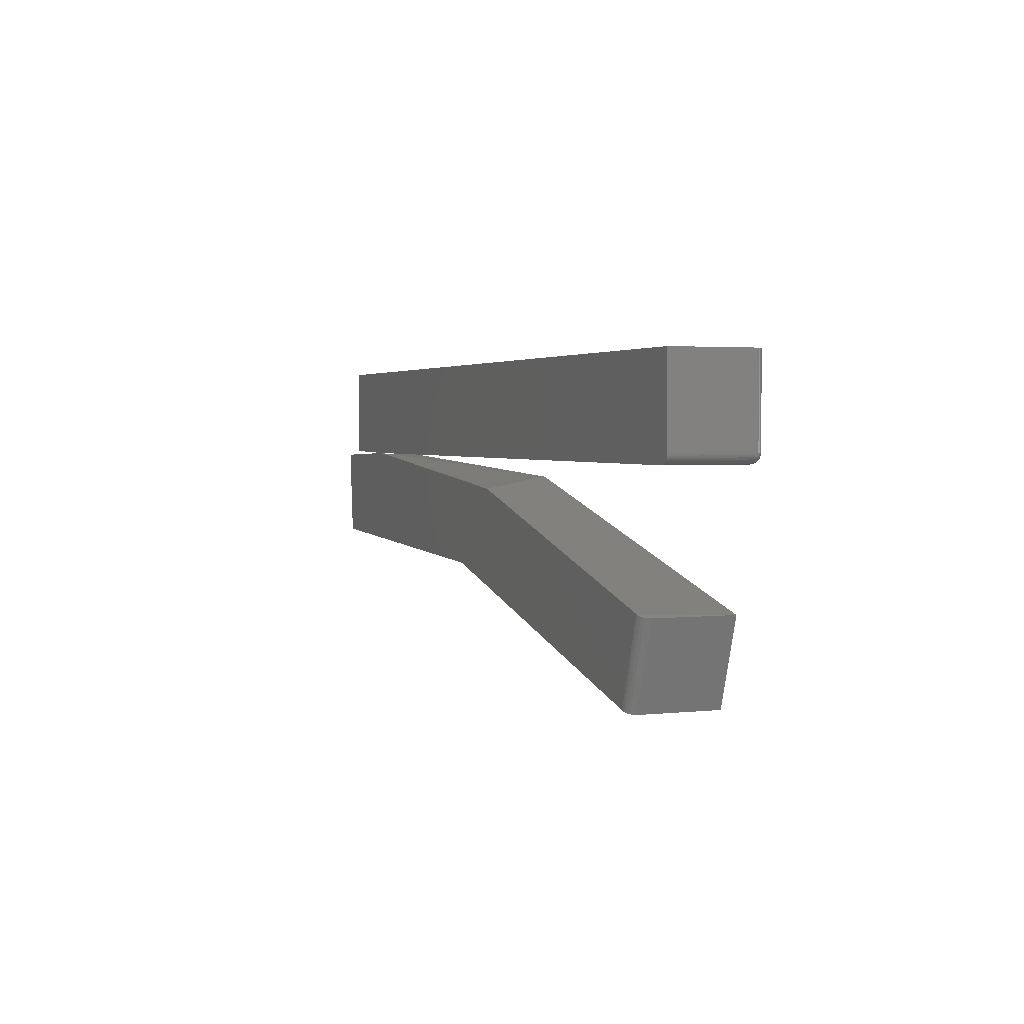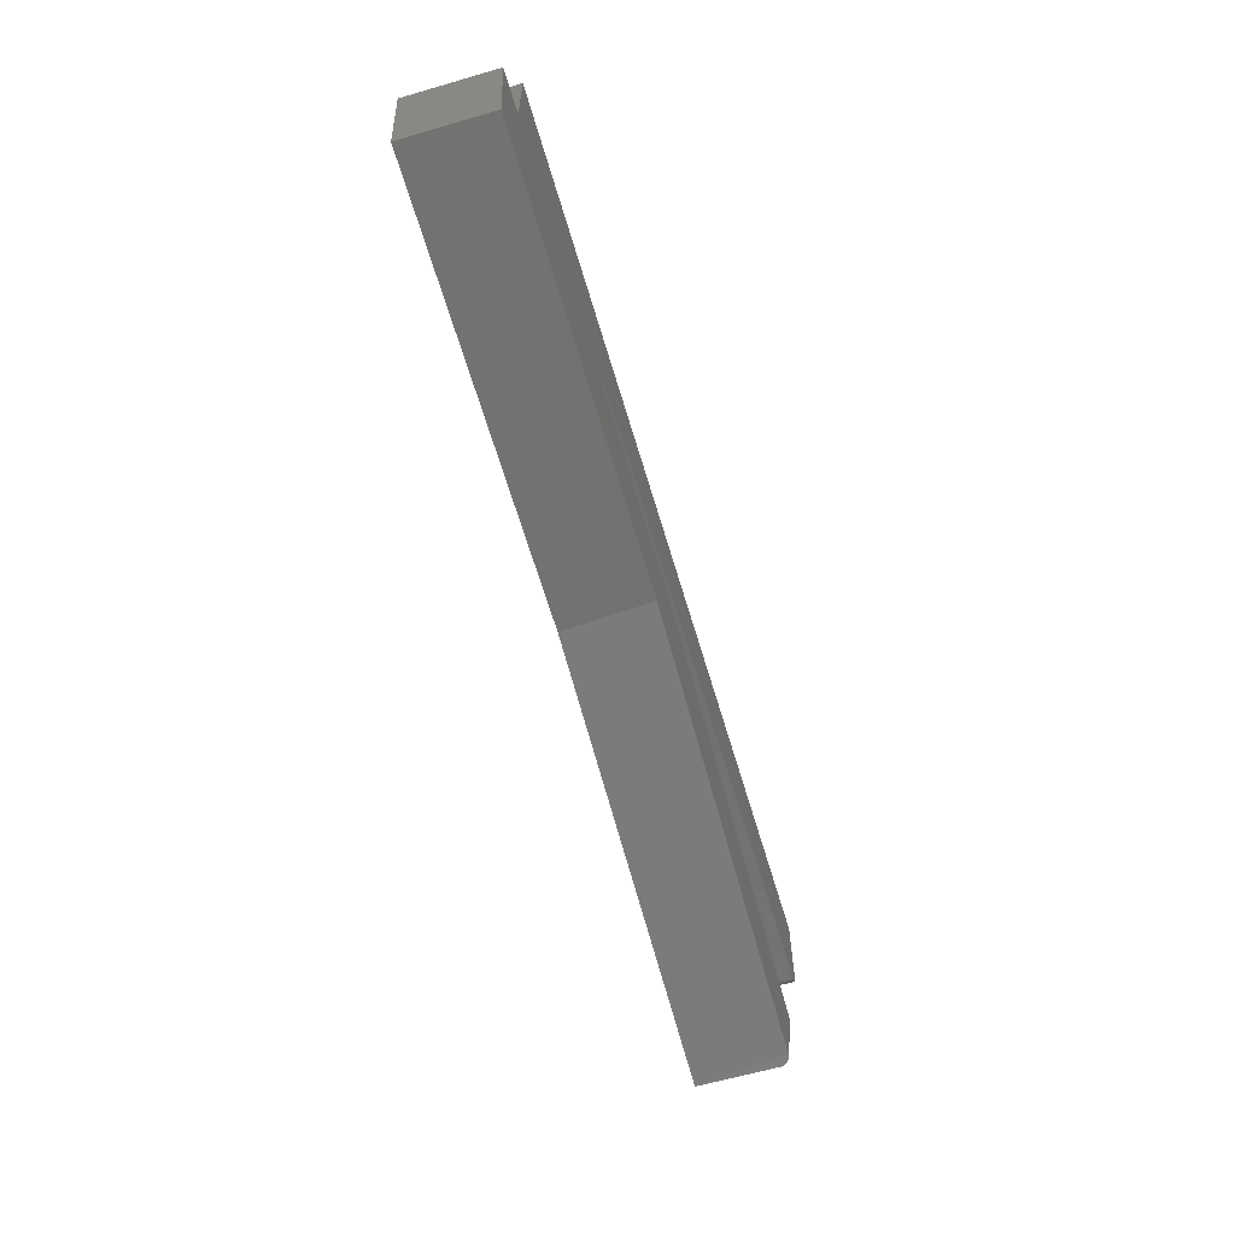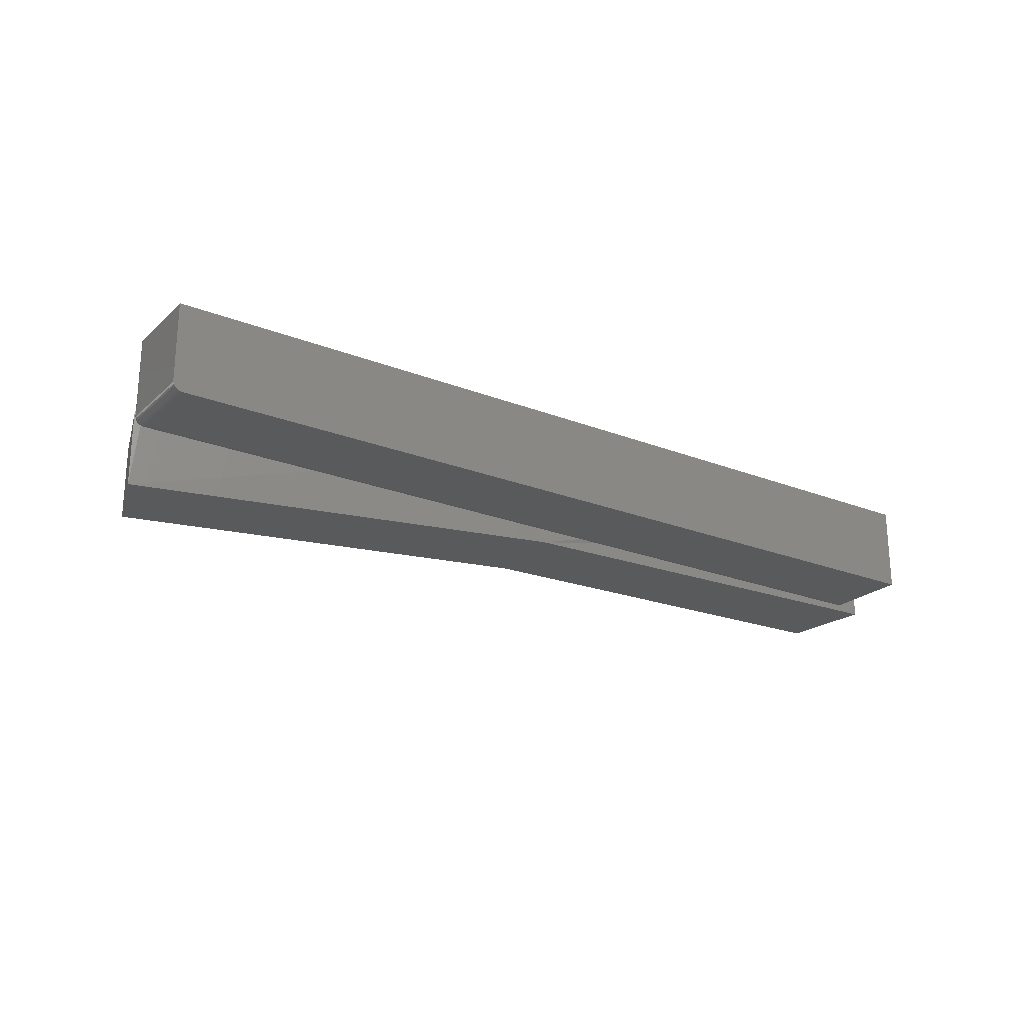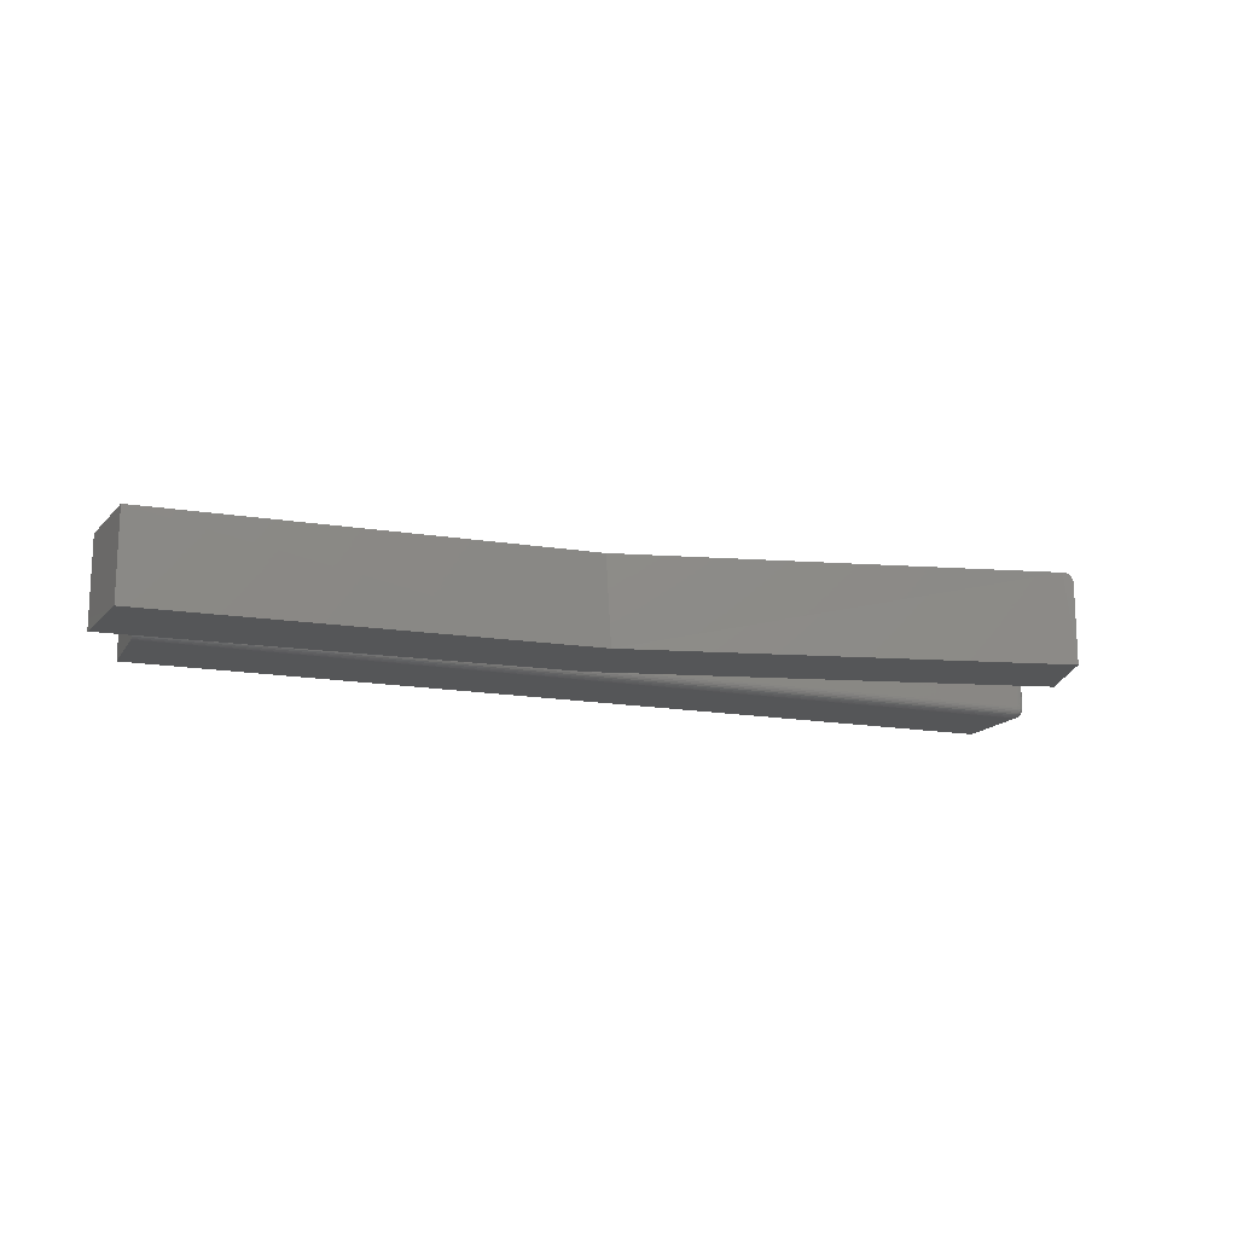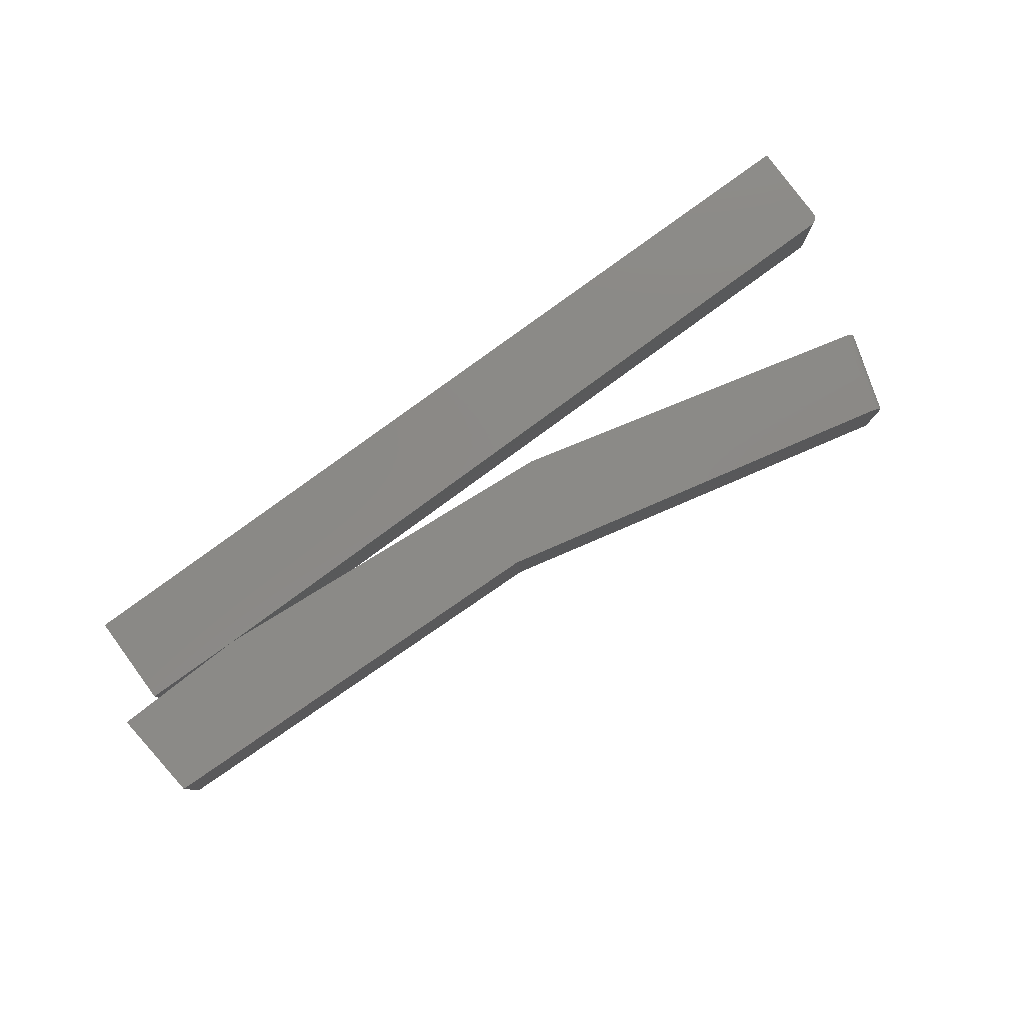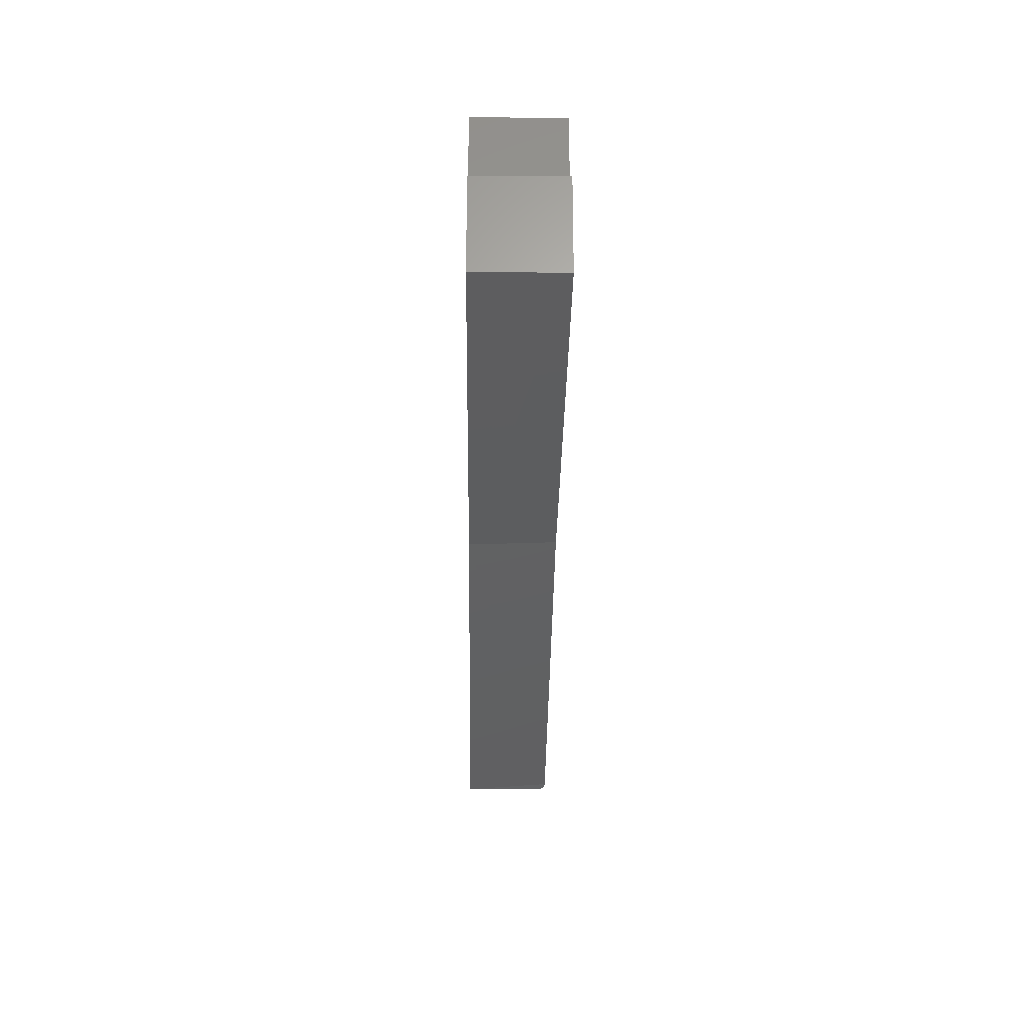
<metadata>
{"format":"stl","ext":"stl","renderer":"f3d","projection":"perspective","resolution":1024,"background":"white","views":[{"elev":2.7,"azim":-110.5,"up":"+Z"},{"elev":-62.4,"azim":106.4,"up":"+Z"},{"elev":-22.7,"azim":-34.0,"up":"+Y"},{"elev":-15.0,"azim":158.7,"up":"+Y"},{"elev":79.8,"azim":143.7,"up":"+Y"},{"elev":-30.1,"azim":89.2,"up":"+Z"}]}
</metadata>
<code>
# stl→obj: 110 verts, 214 faces
v 0.75 4.98e-17 -0.004276
v 0.3387 1.951e-17 -0.02562
v 0.6391 3.964e-17 -0.0009281
v 0.7425 4.223e-17 -0.07911
v 0.4015 2.033e-17 -0.08997
v 0.06892 -4.678e-18 -0.1664
v 0.04645 -2.817e-18 -0.09903
v 0.03906 -0.007812 -0.1016
v 0.04045 -0.003248 -0.1011
v 0.03941 -0.005443 -0.1014
v 0.04416 -0.0003851 -0.09981
v 0.04209 -0.001505 -0.1005
v 0.03906 -0.07031 -0.1016
v 0.3897 -0.07031 -0.01791
v 0.75 -0.07031 -0.004276
v 0.06186 -0.005443 -0.1688
v 0.06291 -0.003248 -0.1684
v 0.06151 -0.007812 -0.1689
v 0.06455 -0.001505 -0.1679
v 0.06662 -0.0003851 -0.1672
v 0.06151 -0.07031 -0.1689
v 0.3976 -0.07031 -0.09048
v 0.7425 -0.07031 -0.07911
v 0.007812 -0.0625 -4.784e-19
v 0.007812 0 -4.784e-19
v 0.7188 -0.0625 -4.401e-17
v 0.7188 0 -4.401e-17
v 0.7188 0 0.07566
v 0.006288 0 0.0001501
v 0.004823 0 0.0005947
v 0.003472 0 0.001317
v 0.002288 0 0.002288
v 0.001317 0 0.003472
v 0.0005947 0 0.004823
v 0.0001501 0 0.006288
v 4.784e-19 0 0.007812
v 4.633e-18 0 0.07566
v 0.007812 -0.06402 0.0001501
v 0.7188 -0.06402 0.0001501
v 0.007812 -0.06549 0.0005947
v 0.7188 -0.06549 0.0005947
v 0.007812 -0.06684 0.001317
v 0.7188 -0.06684 0.001317
v 0.007812 -0.06802 0.002288
v 0.7188 -0.06802 0.002288
v 0.007812 -0.069 0.003472
v 0.7188 -0.069 0.003472
v 0.007812 -0.06972 0.004823
v 0.7188 -0.06972 0.004823
v 0.007812 -0.07016 0.006288
v 0.7188 -0.07016 0.006288
v 0.007812 -0.07031 0.007812
v 0.7188 -0.07031 0.007812
v 0.007812 -0.07031 0.07566
v 0.7188 -0.07031 0.07566
v 0 -0.0625 0.07566
v 4.784e-19 -0.0625 0.007812
v 0.003472 -0.069 0.07566
v 0.001317 -0.06684 0.07566
v 0.002288 -0.06802 0.07566
v 0.004823 -0.06972 0.07566
v 0.006288 -0.07016 0.07566
v 0.0001501 -0.06402 0.07566
v 0.0005947 -0.06549 0.07566
v 0.006288 -0.0625 0.0001501
v 0.004823 -0.0625 0.0005947
v 0.003472 -0.0625 0.001317
v 0.002288 -0.0625 0.002288
v 0.001317 -0.0625 0.003472
v 0.0005947 -0.0625 0.004823
v 0.0001501 -0.0625 0.006288
v 0.0001501 -0.06402 0.007812
v 0.0005947 -0.06549 0.007812
v 0.001317 -0.06684 0.007812
v 0.002288 -0.06802 0.007812
v 0.003472 -0.069 0.007812
v 0.004823 -0.06972 0.007812
v 0.006288 -0.07016 0.007812
v 0.006288 -0.06399 0.0002973
v 0.002288 -0.06358 0.002394
v 0.003472 -0.06377 0.001441
v 0.004823 -0.06391 0.0007334
v 0.0005947 -0.06416 0.005327
v 0.001317 -0.06491 0.004204
v 0.002288 -0.06461 0.002709
v 0.003472 -0.06499 0.001811
v 0.004823 -0.06526 0.001144
v 0.006288 -0.06543 0.0007334
v 0.0005947 -0.06499 0.006152
v 0.001317 -0.06611 0.005401
v 0.002288 -0.06557 0.003219
v 0.002288 -0.06641 0.003906
v 0.003472 -0.06611 0.002411
v 0.003472 -0.06709 0.003219
v 0.004823 -0.06651 0.001811
v 0.004823 -0.0676 0.002709
v 0.006288 -0.06676 0.001441
v 0.006288 -0.06792 0.002394
v 0.002288 -0.06709 0.004743
v 0.003472 -0.0679 0.004204
v 0.004823 -0.0685 0.003802
v 0.006288 -0.06887 0.003556
v 0.002288 -0.0676 0.005698
v 0.003472 -0.0685 0.005327
v 0.004823 -0.06917 0.00505
v 0.006288 -0.06958 0.00488
v 0.006288 -0.07002 0.006318
v 0.004823 -0.06958 0.006404
v 0.003472 -0.06887 0.006545
v 0.002288 -0.06792 0.006735
f 1 2 3
f 4 5 1
f 1 5 2
f 5 6 2
f 2 6 7
f 8 9 10
f 11 12 9
f 13 14 2
f 13 2 7
f 13 7 11
f 13 11 9
f 13 9 8
f 15 1 14
f 14 1 3
f 14 3 2
f 16 17 18
f 17 19 20
f 21 18 17
f 21 17 20
f 21 20 6
f 21 6 22
f 6 5 22
f 22 5 4
f 22 4 23
f 8 18 13
f 13 18 21
f 7 6 11
f 11 6 20
f 11 20 12
f 12 20 19
f 12 19 9
f 9 19 17
f 9 17 10
f 10 17 16
f 10 16 8
f 8 16 18
f 24 25 26
f 26 25 3
f 26 3 27
f 28 27 3
f 28 3 25
f 28 25 29
f 28 29 30
f 28 30 31
f 28 31 32
f 28 32 33
f 28 33 34
f 28 34 35
f 28 35 36
f 28 36 37
f 24 26 38
f 38 26 39
f 38 39 40
f 40 39 41
f 40 41 42
f 42 41 43
f 42 43 44
f 44 43 45
f 44 45 46
f 46 45 47
f 46 47 48
f 48 47 49
f 48 49 50
f 50 49 51
f 50 51 52
f 52 51 53
f 13 21 22
f 14 13 22
f 14 22 23
f 14 23 15
f 23 4 15
f 15 4 1
f 52 53 54
f 54 53 55
f 56 37 57
f 57 37 36
f 58 59 60
f 54 55 28
f 37 59 58
f 37 58 61
f 37 61 62
f 37 62 54
f 37 54 28
f 59 37 56
f 59 56 63
f 59 63 64
f 25 24 29
f 29 24 65
f 29 65 30
f 30 65 66
f 30 66 31
f 31 66 67
f 31 67 32
f 32 67 68
f 32 68 33
f 33 68 69
f 33 69 34
f 34 69 70
f 34 70 35
f 35 70 71
f 35 71 36
f 36 71 57
f 56 57 63
f 63 57 72
f 63 72 64
f 64 72 73
f 64 73 59
f 59 73 74
f 59 74 60
f 60 74 75
f 60 75 58
f 58 75 76
f 58 76 61
f 61 76 77
f 61 77 62
f 62 77 78
f 62 78 54
f 54 78 52
f 24 79 65
f 24 38 79
f 80 69 68
f 68 67 80
f 80 67 81
f 67 66 81
f 81 66 82
f 66 65 82
f 82 65 79
f 83 71 70
f 70 69 83
f 83 69 84
f 69 80 84
f 84 80 85
f 80 81 85
f 85 81 86
f 81 82 86
f 86 82 87
f 82 79 87
f 87 79 88
f 79 38 88
f 88 38 40
f 57 71 72
f 71 83 72
f 72 83 89
f 83 84 89
f 89 84 90
f 84 91 90
f 90 91 92
f 91 93 92
f 92 93 94
f 93 95 94
f 94 95 96
f 95 97 96
f 96 97 98
f 97 42 98
f 98 42 44
f 99 90 92
f 92 94 99
f 99 94 100
f 94 96 100
f 100 96 101
f 96 98 101
f 101 98 102
f 98 44 102
f 102 44 46
f 73 72 89
f 89 90 73
f 73 90 74
f 90 99 74
f 74 99 103
f 99 100 103
f 103 100 104
f 100 101 104
f 104 101 105
f 101 102 105
f 105 102 106
f 102 46 106
f 106 46 48
f 50 52 107
f 107 52 78
f 107 78 108
f 108 78 77
f 108 77 109
f 109 77 76
f 109 76 110
f 110 76 75
f 110 75 74
f 40 42 88
f 88 42 97
f 88 97 87
f 87 97 95
f 87 95 86
f 86 95 93
f 86 93 85
f 85 93 91
f 85 91 84
f 48 50 106
f 106 50 107
f 106 107 105
f 105 107 108
f 105 108 104
f 104 108 109
f 104 109 103
f 103 109 110
f 103 110 74
f 28 55 53
f 28 53 51
f 28 51 49
f 28 49 47
f 28 47 45
f 28 45 43
f 28 43 41
f 28 41 39
f 28 39 26
f 28 26 27

</code>
